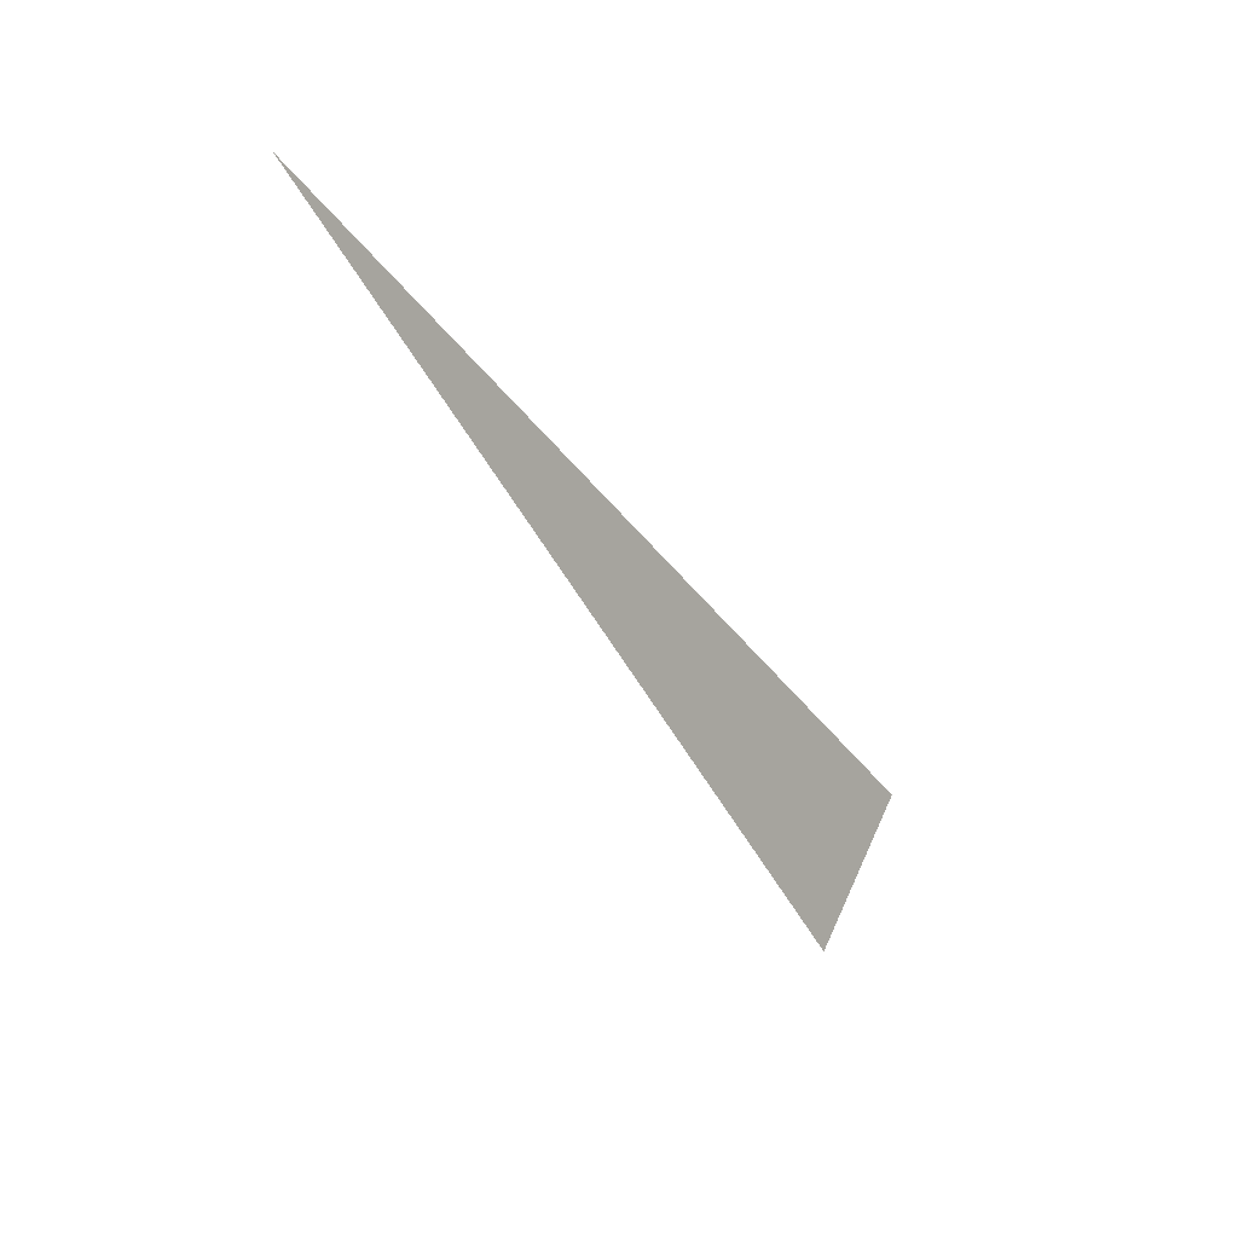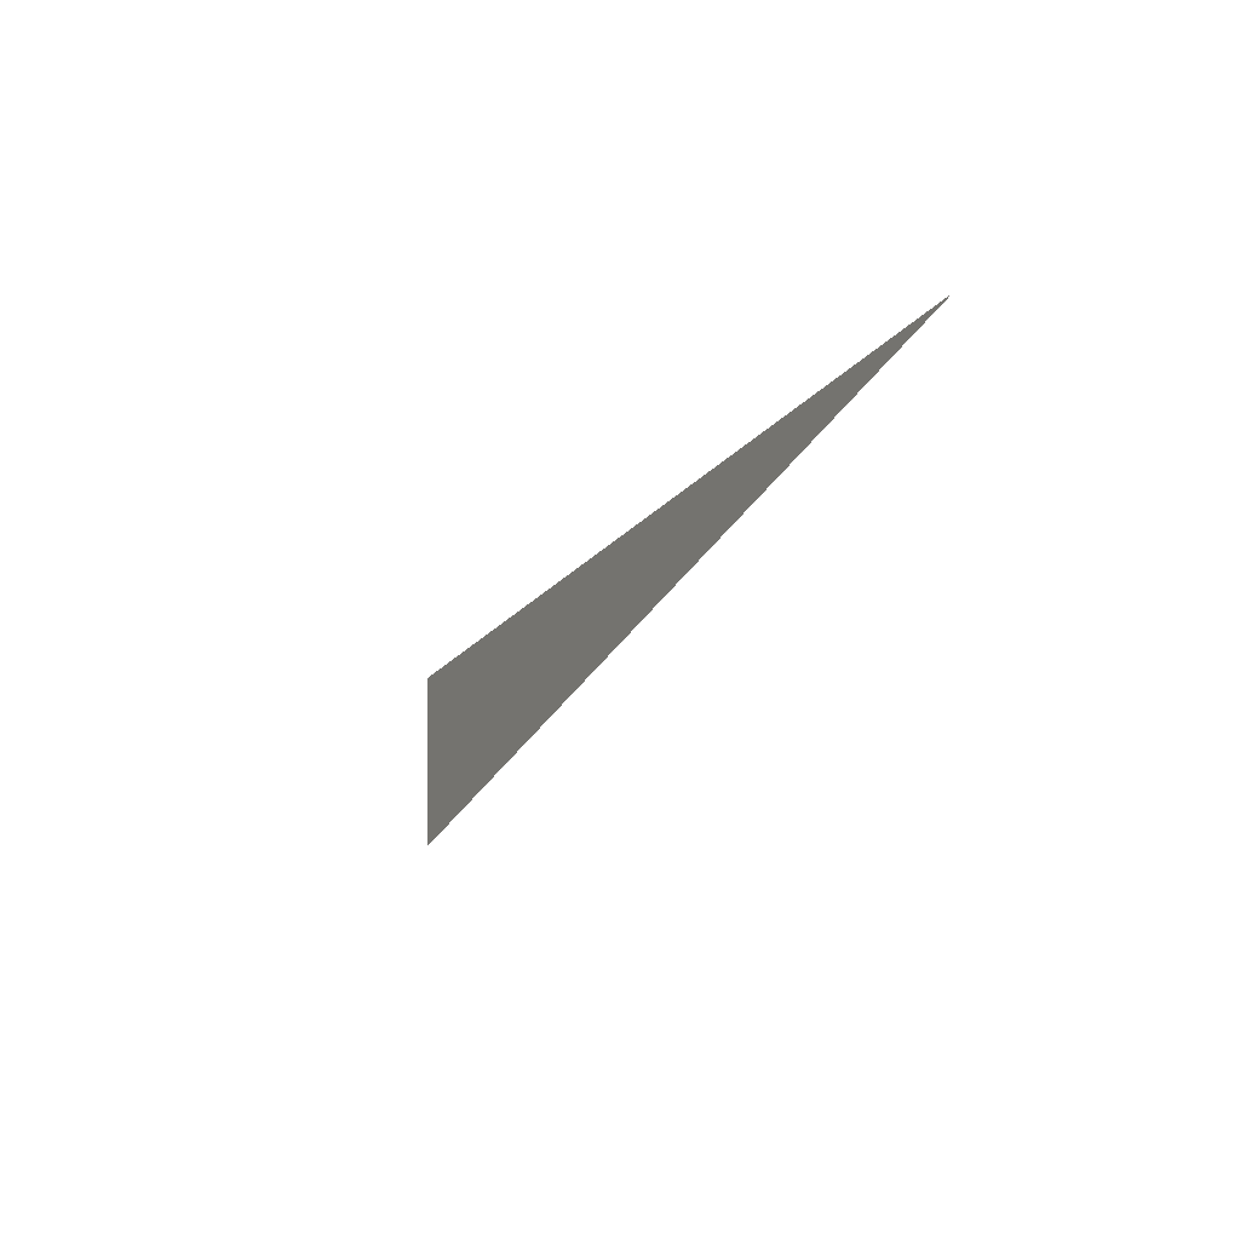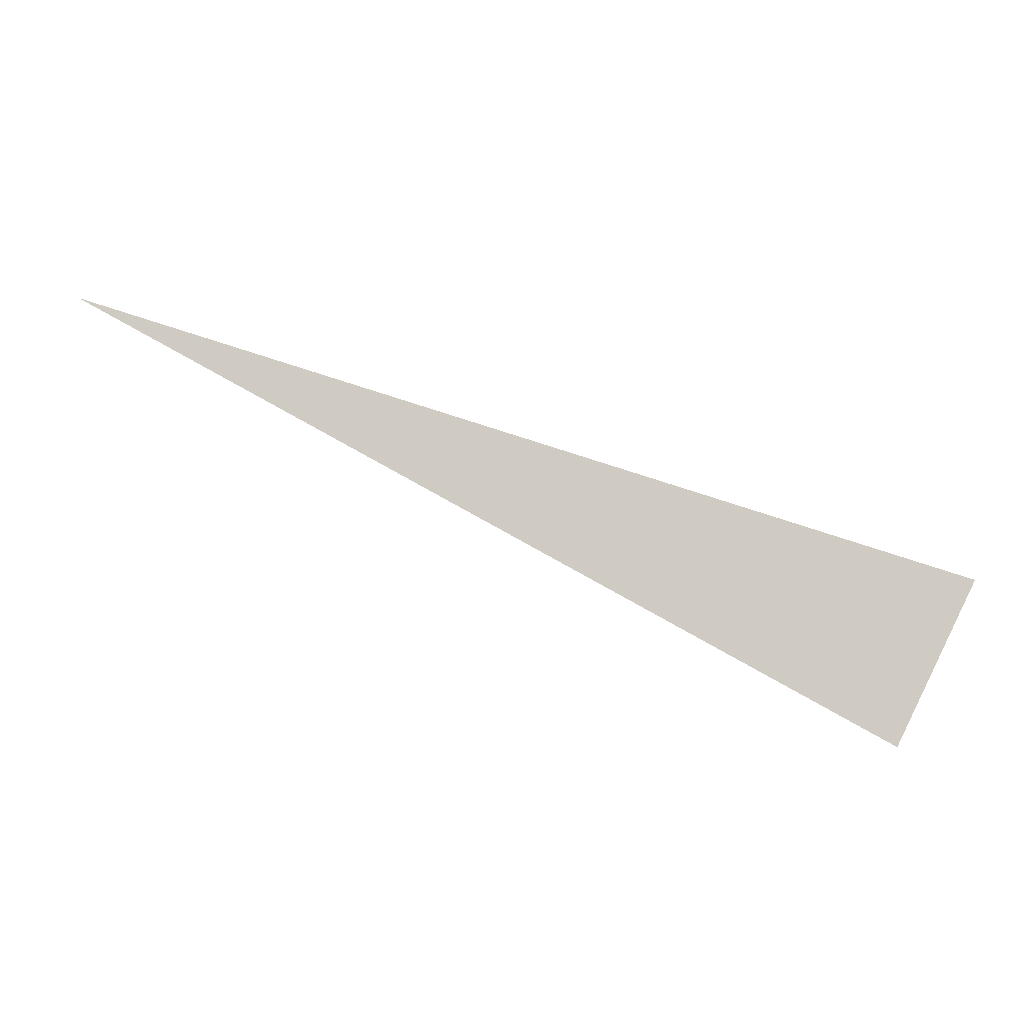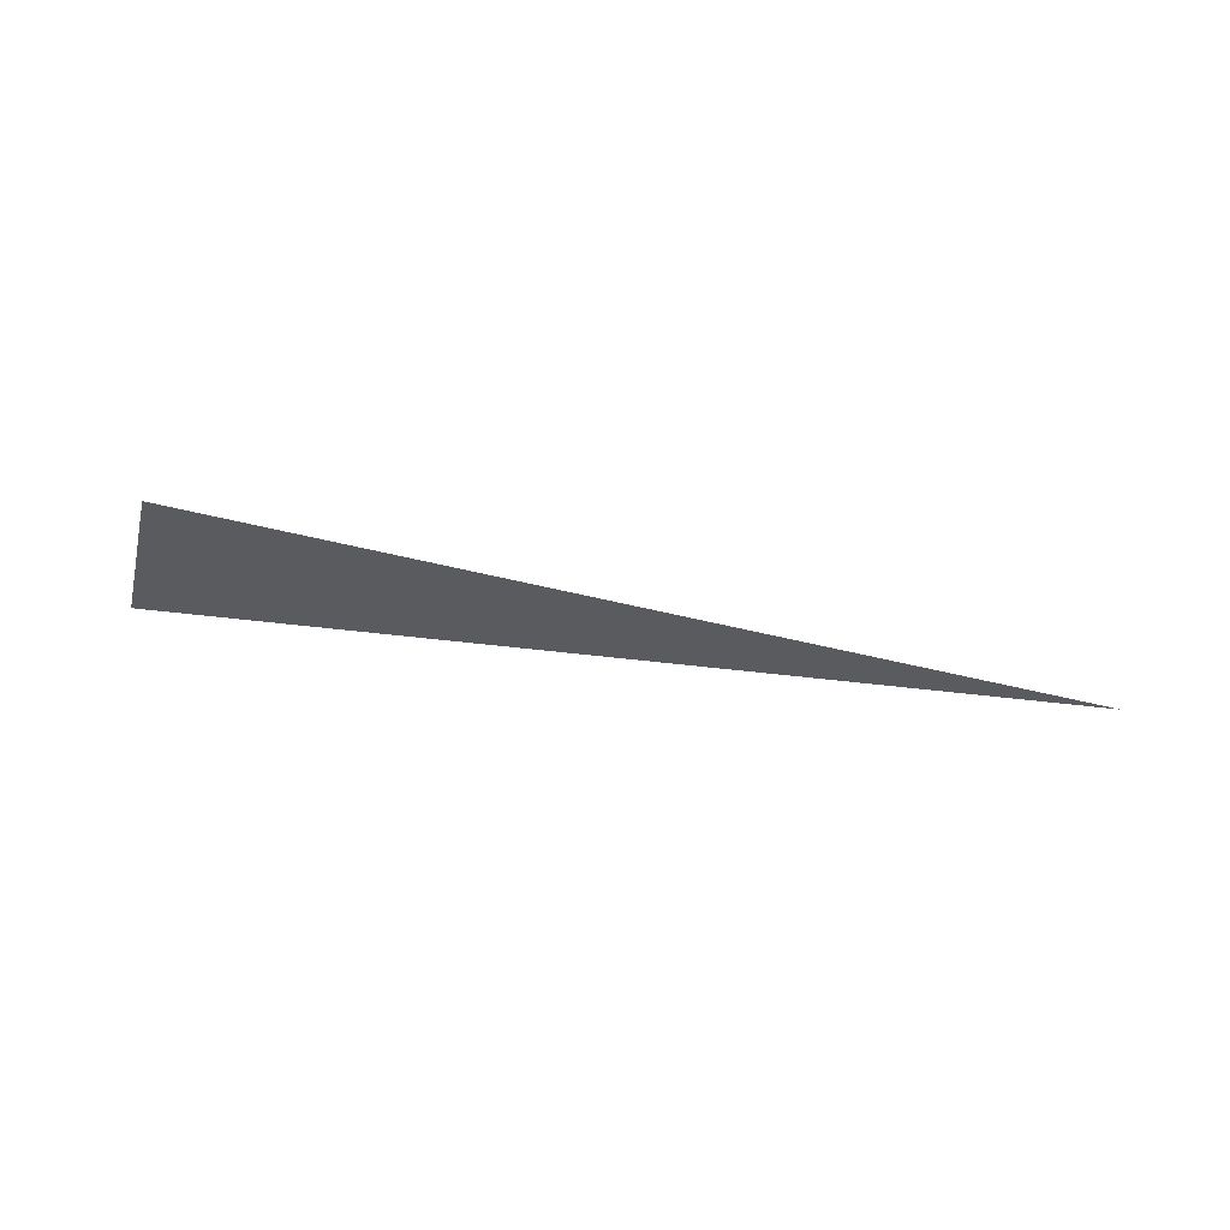
<metadata>
{"format":"obj","ext":"obj","renderer":"f3d","projection":"perspective","resolution":1024,"background":"white","views":[{"elev":-14.4,"azim":128.2,"up":"+Y"},{"elev":3.4,"azim":67.1,"up":"+Y"},{"elev":-18.2,"azim":-172.8,"up":"+Y"},{"elev":-23.0,"azim":13.6,"up":"+Z"}]}
</metadata>
<code>
o #ID1372
v -0.2142 0.3685 0.5034
v -0.2147 0.3683 0.5035
v -0.2147 0.3684 0.5034
f 1 2 3
f 3 2 1

</code>
